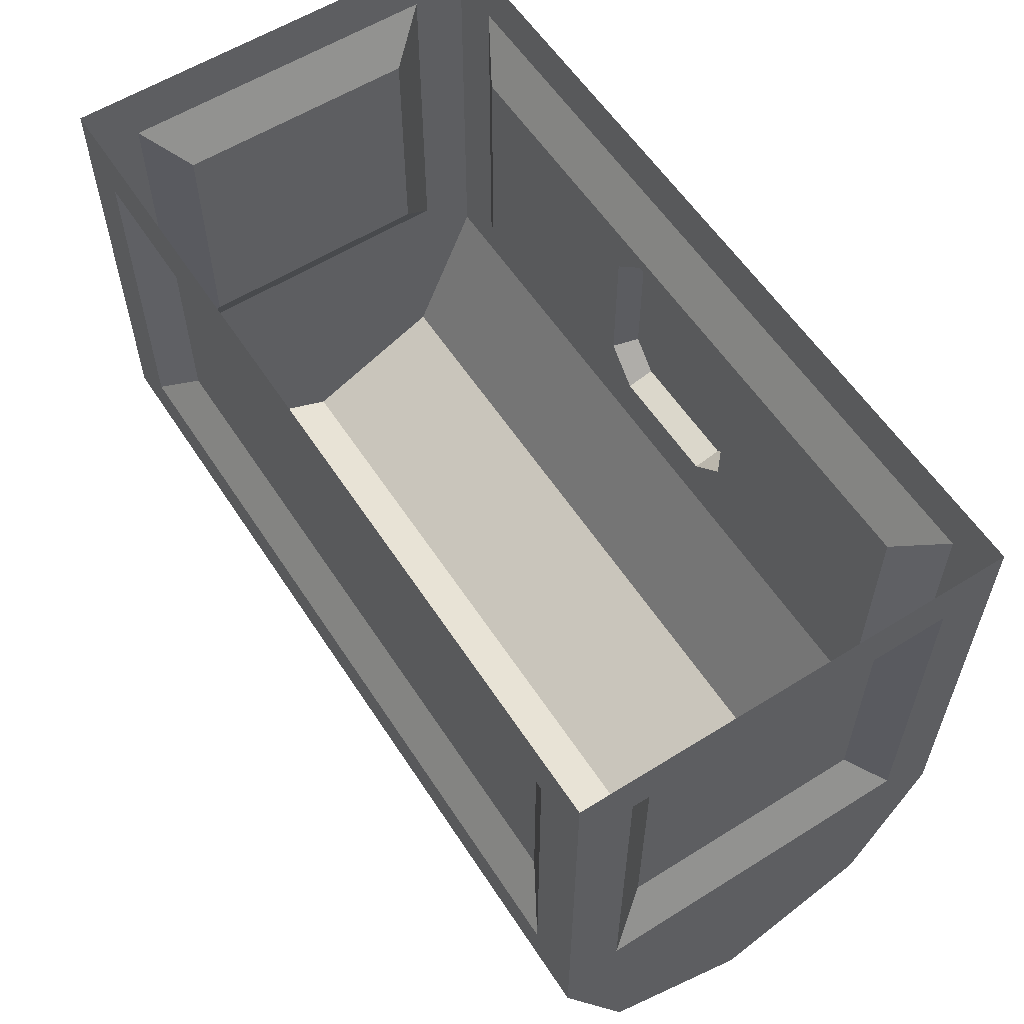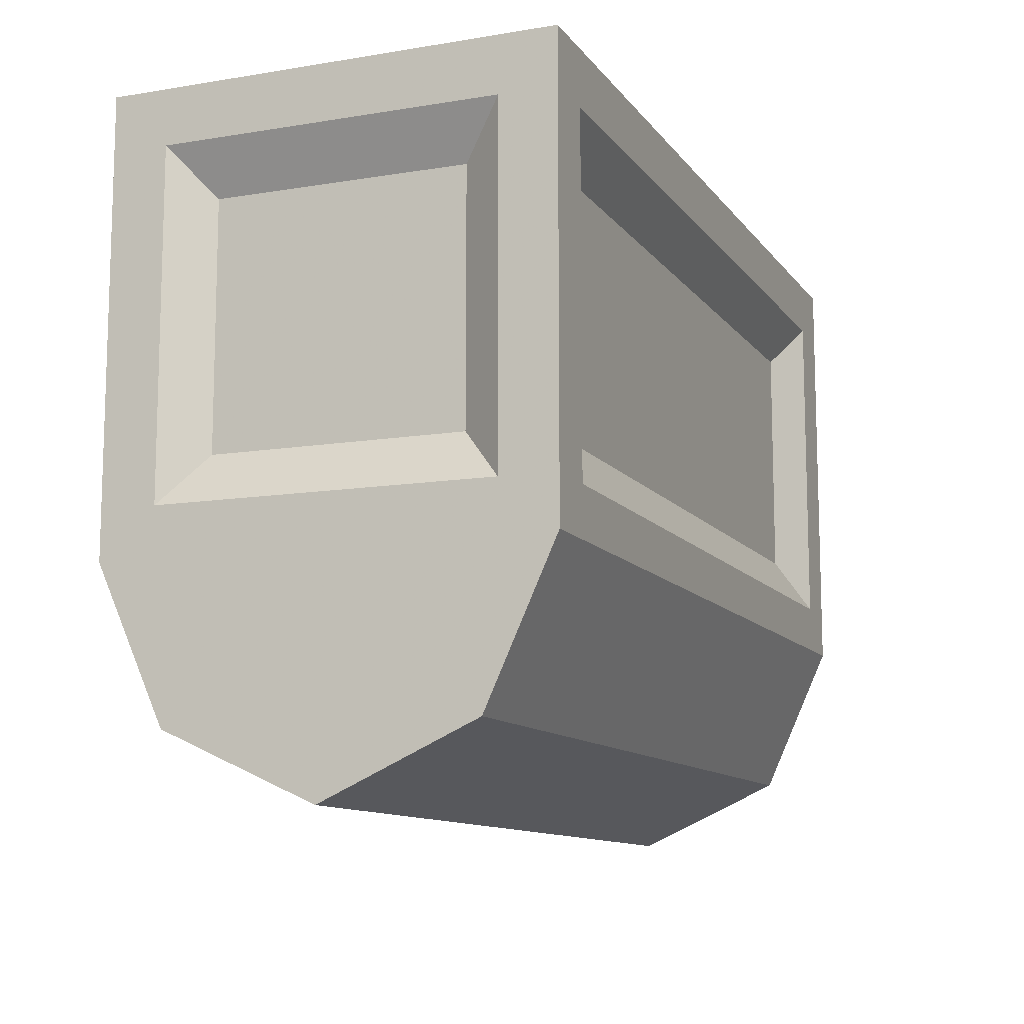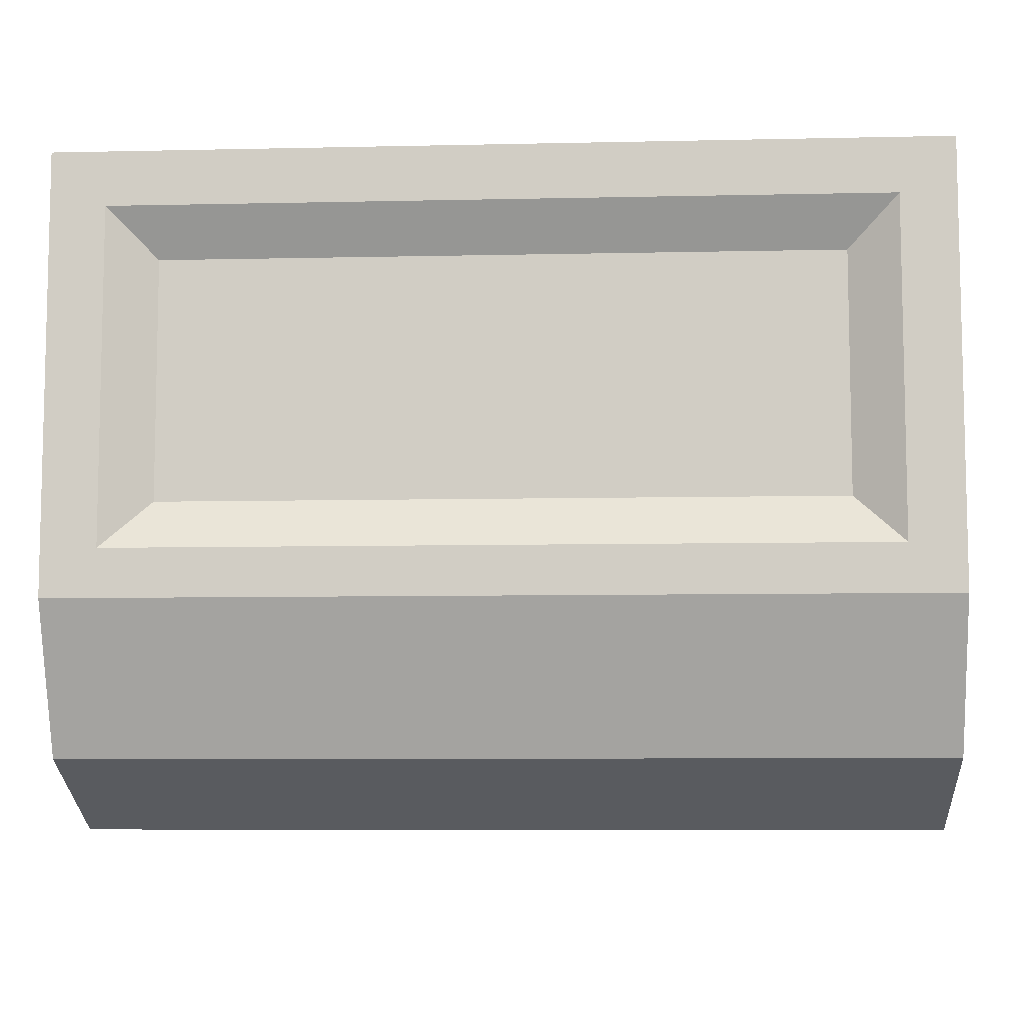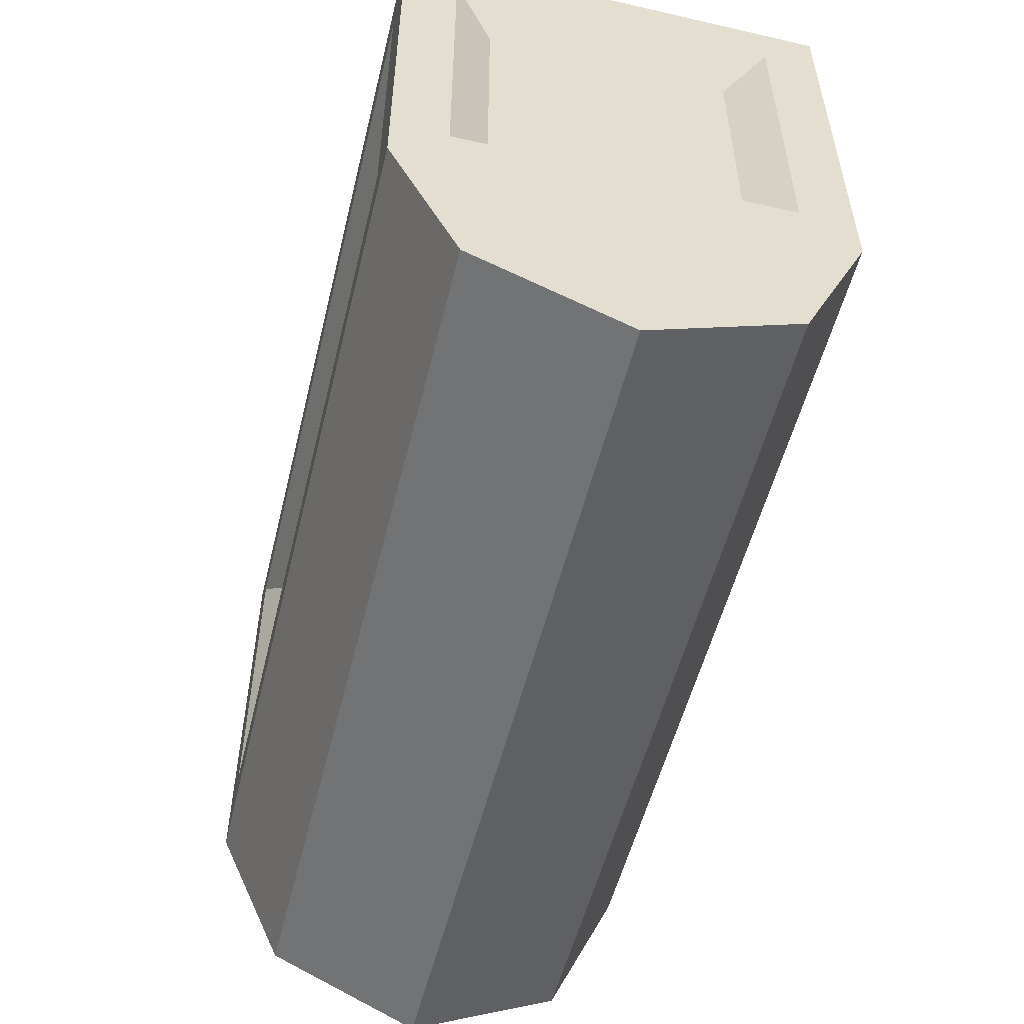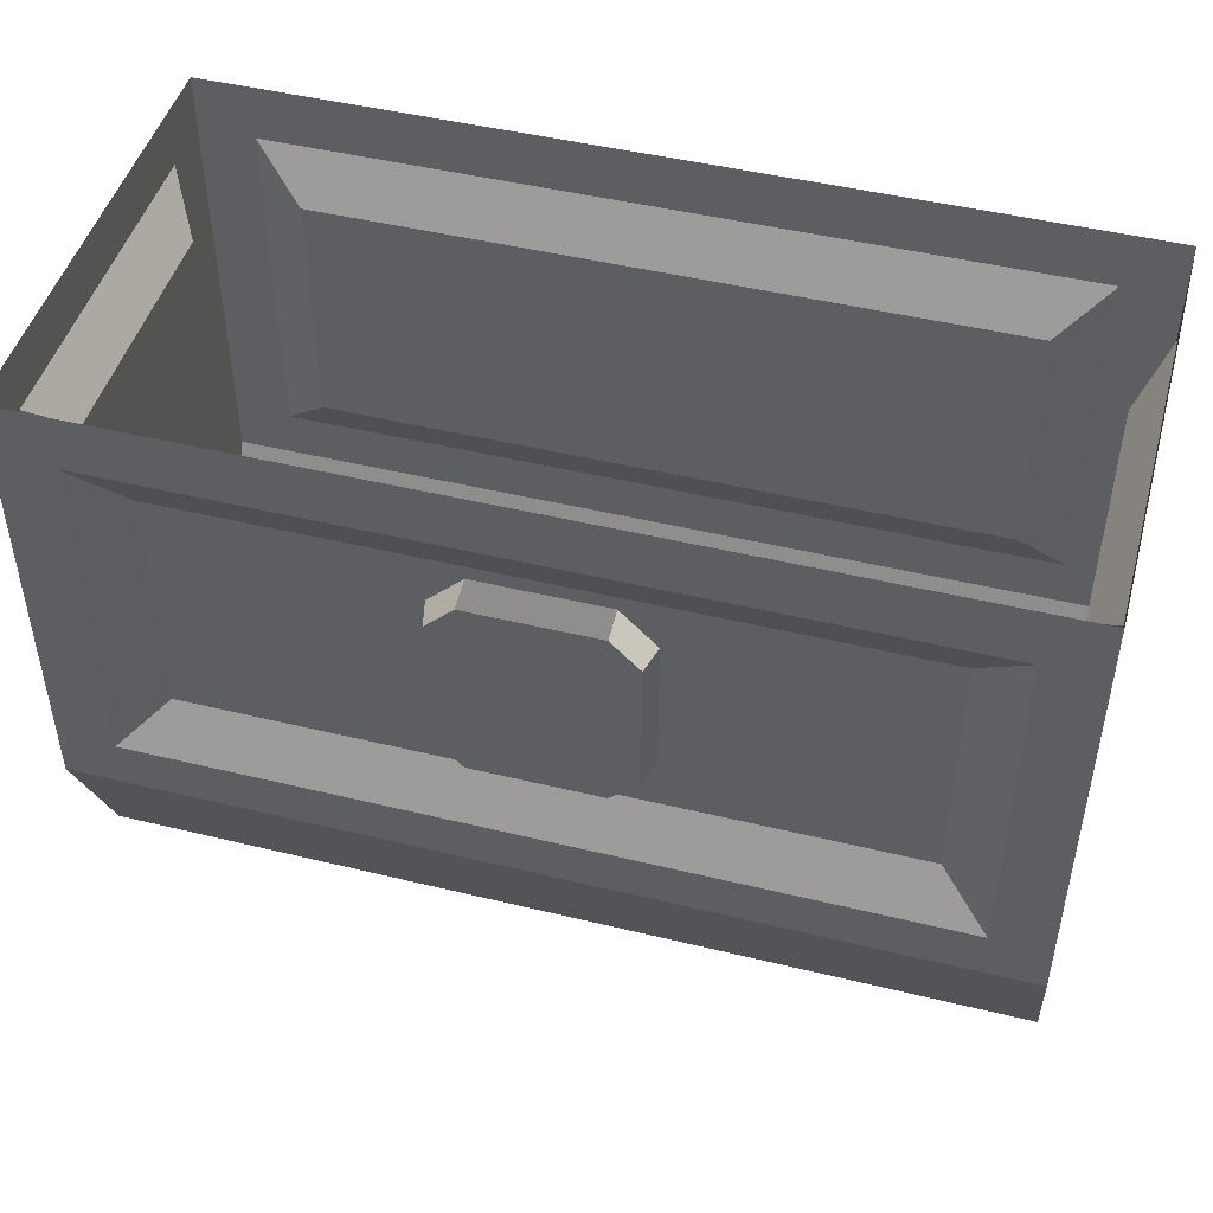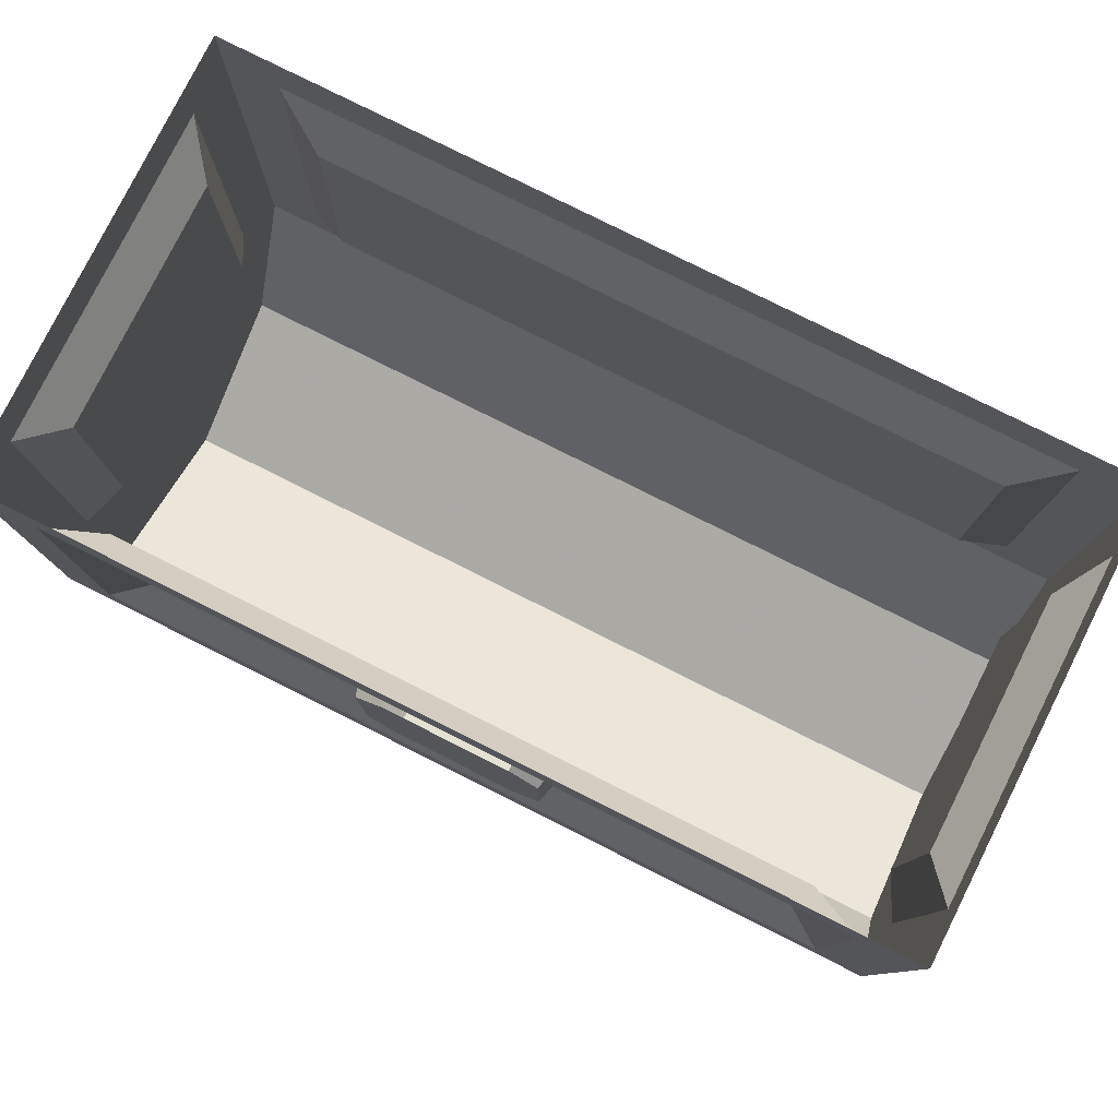
<metadata>
{"format":"obj","ext":"obj","renderer":"f3d","projection":"perspective","resolution":1024,"background":"white","views":[{"elev":58.2,"azim":57.1,"up":"+Y"},{"elev":-11.1,"azim":-68.0,"up":"+Y"},{"elev":-7.9,"azim":3.5,"up":"+Y"},{"elev":-53.5,"azim":76.3,"up":"+Y"},{"elev":47.0,"azim":-164.6,"up":"+Y"},{"elev":79.3,"azim":-153.4,"up":"+Y"}]}
</metadata>
<code>
v -0.5 -0.5 0.25
v -0.5 -0.6719 0.1719
v -0.4375 -0.6719 0.1719
v -0.4375 -0.5 0.25
v -0.4375 -0.4453 0.25
v -0.5 -0.4453 0.25
v -0.5 -0.5 0.1875
v -0.5 -0.625 0.125
v -0.5 -0.6797 0
v -0.5 -0.75 0
v -0.4375 -0.75 0
v 0.4375 -0.75 0
v 0.4375 -0.6719 0.1719
v 0.4375 -0.5 0.25
v 0.4375 -0.4453 0.25
v 0.3828 -0.3906 0.2188
v -0.3828 -0.3906 0.2188
v -0.4375 -0.0625 0.25
v -0.5 -0.0625 0.25
v -0.5 -0.4453 0.1875
v -0.5 -0.4453 -0.1875
v -0.5 -0.5 -0.1875
v -0.5 -0.625 -0.125
v -0.5 -0.6719 -0.1719
v -0.4375 -0.6719 -0.1719
v 0.4375 -0.6719 -0.1719
v 0.5 -0.6719 -0.1719
v 0.5 -0.75 0
v 0.5 -0.6719 0.1719
v 0.5 -0.5 0.25
v 0.5 -0.4453 0.25
v 0.5 -0.0625 0.25
v 0.4375 -0.0625 0.25
v 0.3828 -0.1172 0.2188
v -0.3828 -0.1172 0.2188
v -0.4375 0 0.25
v -0.5 0 0.25
v -0.5 -0.0625 0.1875
v -0.4688 -0.1172 0.1406
v -0.4688 -0.3906 0.1406
v -0.4688 -0.3906 -0.1406
v -0.5 -0.0625 -0.1875
v -0.5 -0.4453 -0.25
v -0.5 -0.5 -0.25
v -0.4375 -0.5 -0.25
v 0.4375 -0.5 -0.25
v 0.5 -0.5 -0.25
v 0.5 -0.625 -0.125
v 0.5 -0.6797 0
v 0.5 -0.625 0.125
v 0.5 -0.5 0.1875
v 0.5 -0.4453 0.1875
v 0.5 -0.0625 0.1875
v 0.5 0 0.25
v 0.4375 0 0.25
v -0.4375 -0.0625 -0.25
v -0.5 -0.0625 -0.25
v -0.5 0 -0.25
v -0.4375 0 -0.25
v 0.4375 0 -0.25
v 0.4375 -0.0625 -0.25
v 0.3828 -0.1172 -0.2188
v -0.3828 -0.1172 -0.2188
v -0.4375 -0.4453 -0.25
v 0.5 -0.0625 -0.25
v 0.5 0 -0.25
v 0.5 -0.0625 -0.1875
v 0.5 -0.4453 -0.1875
v 0.5 -0.4453 -0.25
v 0.4375 -0.4453 -0.25
v 0.3828 -0.3906 -0.2188
v 0.1094 -0.3281 -0.2188
v 0.1094 -0.1719 -0.2188
v 0.07031 -0.1328 -0.2188
v -0.07031 -0.1328 -0.2188
v -0.1094 -0.1719 -0.2188
v -0.3828 -0.3906 -0.2188
v 0.5 -0.5 -0.1875
v -0.07031 -0.3672 -0.2188
v 0.07031 -0.3672 -0.2188
v 0.1016 -0.3281 -0.25
v 0.1016 -0.1719 -0.25
v 0.07031 -0.1406 -0.25
v -0.4688 -0.1172 -0.1406
v 0.4688 -0.1172 0.1406
v 0.4688 -0.1172 -0.1406
v 0.4688 -0.3906 -0.1406
v 0.4688 -0.3906 0.1406
v -0.1016 -0.3281 -0.25
v -0.1094 -0.3281 -0.2188
v -0.1016 -0.1719 -0.25
v -0.03125 -0.2656 -0.25
v -0.03125 -0.2969 -0.25
v -0.01562 -0.3125 -0.25
v 0.07031 -0.3594 -0.25
v -0.07031 -0.3594 -0.25
v -0.07031 -0.1406 -0.25
v 0.01562 -0.2969 -0.25
v -0.01562 -0.2969 -0.25
v -0.01562 -0.2656 -0.25
v 0.01562 -0.2656 -0.25
v 0.03125 -0.2656 -0.25
v 0.03125 -0.2969 -0.25
v 0.01562 -0.3125 -0.25
v -0.01562 -0.25 -0.25
v 0.01562 -0.25 -0.25
v -0.03906 -0.1875 -0.25
v 0.03906 -0.1875 -0.25
f 1 2 3
f 1 3 4
f 1 4 5
f 1 5 6
f 1 6 7
f 1 7 8
f 1 8 2
f 2 8 9
f 2 9 10
f 2 10 11
f 2 11 3
f 4 14 5
f 5 14 15
f 5 18 6
f 6 18 19
f 6 19 20
f 6 20 7
f 7 20 21
f 7 21 22
f 9 23 10
f 10 23 24
f 10 24 25
f 10 25 11
f 12 26 27
f 12 27 28
f 12 28 13
f 13 28 29
f 13 29 14
f 14 29 30
f 14 30 31
f 14 31 15
f 15 31 32
f 15 32 33
f 18 33 36
f 18 36 19
f 19 36 37
f 19 37 38
f 19 38 20
f 21 42 43
f 21 43 44
f 21 44 22
f 22 44 24
f 22 24 23
f 24 44 45
f 24 45 25
f 26 46 47
f 26 47 27
f 27 47 48
f 27 48 49
f 27 49 28
f 28 49 50
f 28 50 29
f 29 50 51
f 29 51 30
f 30 51 52
f 30 52 31
f 31 52 53
f 31 53 32
f 32 53 54
f 32 54 33
f 33 54 55
f 33 55 36
f 56 57 58
f 56 58 59
f 56 59 60
f 56 60 61
f 56 64 57
f 57 64 43
f 57 43 42
f 57 42 58
f 58 42 38
f 58 38 37
f 65 61 60
f 65 60 66
f 65 66 67
f 65 67 68
f 65 68 69
f 65 69 61
f 61 69 70
f 64 70 45
f 64 45 43
f 43 45 44
f 47 46 70
f 47 70 69
f 47 69 78
f 47 78 48
f 45 70 46
f 67 66 54
f 67 54 53
f 68 52 78
f 68 78 69
f 78 52 51
f 3 11 12
f 3 12 13
f 5 15 16
f 5 16 17
f 5 17 18
f 15 33 34
f 15 34 16
f 17 35 18
f 18 35 33
f 20 38 39
f 20 39 40
f 20 40 21
f 21 40 41
f 21 41 42
f 25 45 46
f 25 46 26
f 56 61 62
f 56 62 63
f 56 63 64
f 61 70 71
f 61 71 62
f 63 77 64
f 64 77 70
f 70 77 71
f 33 35 34
f 42 41 84
f 42 84 38
f 38 84 39
f 67 53 85
f 67 85 86
f 67 86 68
f 68 86 87
f 68 87 52
f 87 88 52
f 52 88 53
f 53 88 85
f 3 13 4
f 4 13 14
f 7 22 23
f 7 23 8
f 8 23 9
f 11 25 26
f 11 26 12
f 16 34 17
f 17 34 35
f 62 71 72
f 62 72 73
f 62 73 74
f 62 74 63
f 63 74 75
f 63 75 76
f 63 76 77
f 48 78 50
f 48 50 49
f 71 77 79
f 71 79 80
f 71 80 72
f 39 84 41
f 39 41 40
f 86 85 88
f 86 88 87
f 78 51 50
f 90 79 77
f 90 77 76
f 72 80 81
f 72 81 82
f 72 82 73
f 73 82 83
f 73 83 74
f 89 90 76
f 89 76 91
f 89 91 92
f 89 92 93
f 89 93 94
f 89 94 81
f 89 81 95
f 89 95 96
f 89 96 90
f 90 96 79
f 80 79 96
f 80 96 95
f 80 95 81
f 97 83 82
f 97 82 91
f 97 91 75
f 75 91 76
f 102 106 82
f 102 82 103
f 103 82 81
f 103 81 104
f 104 81 94
f 106 108 82
f 82 108 91
f 91 108 107
f 91 107 92
f 92 107 105
f 98 99 100
f 98 100 101
f 98 101 102
f 98 102 103
f 98 103 104
f 98 104 99
f 99 104 94
f 99 94 93
f 99 93 100
f 100 93 92
f 100 92 105
f 100 105 101
f 101 105 106
f 101 106 102
f 106 105 107
f 106 107 108

</code>
